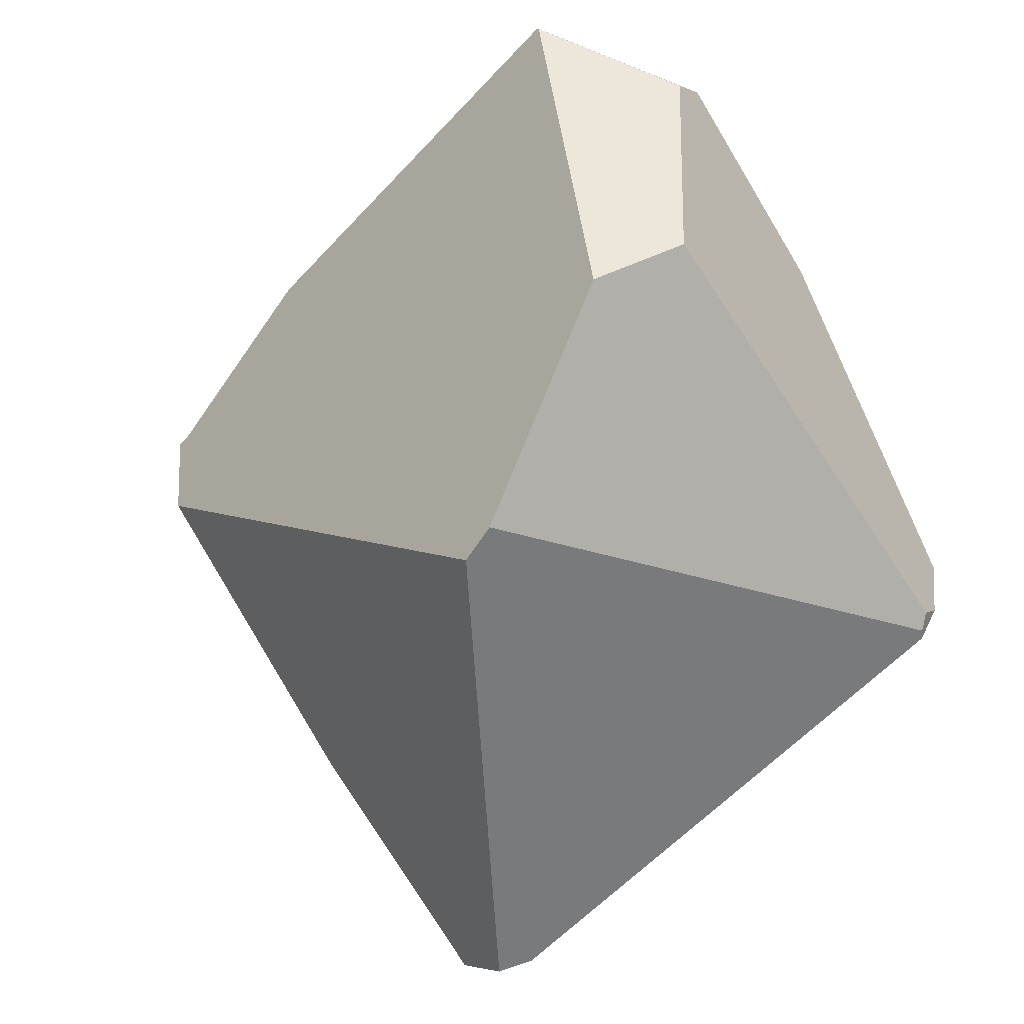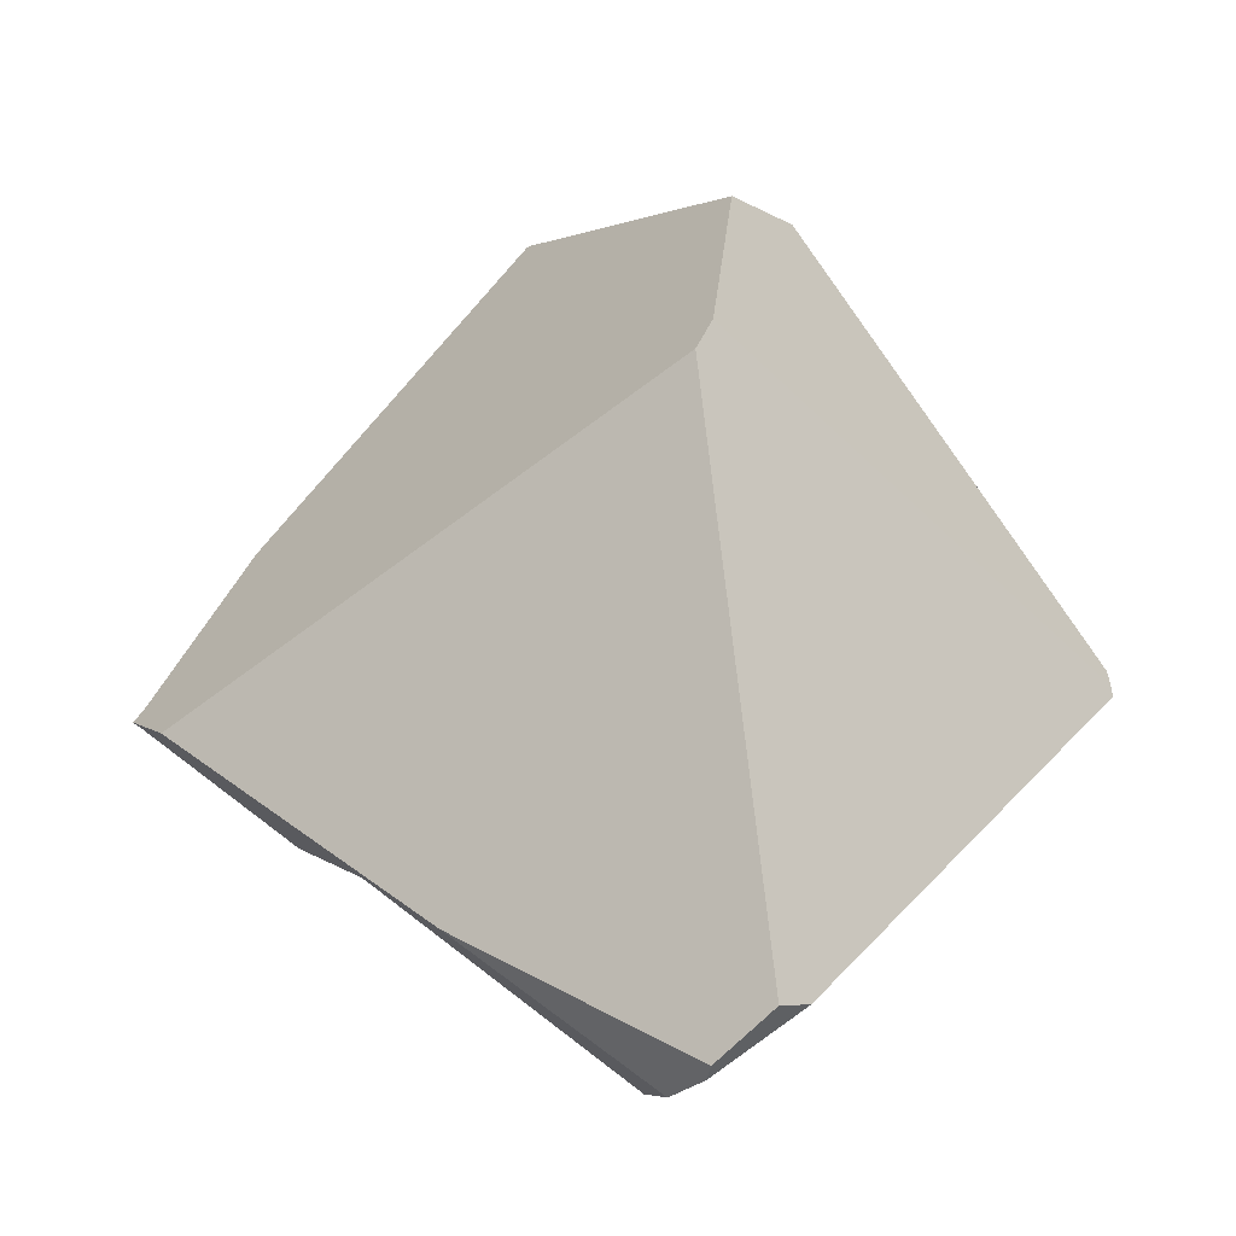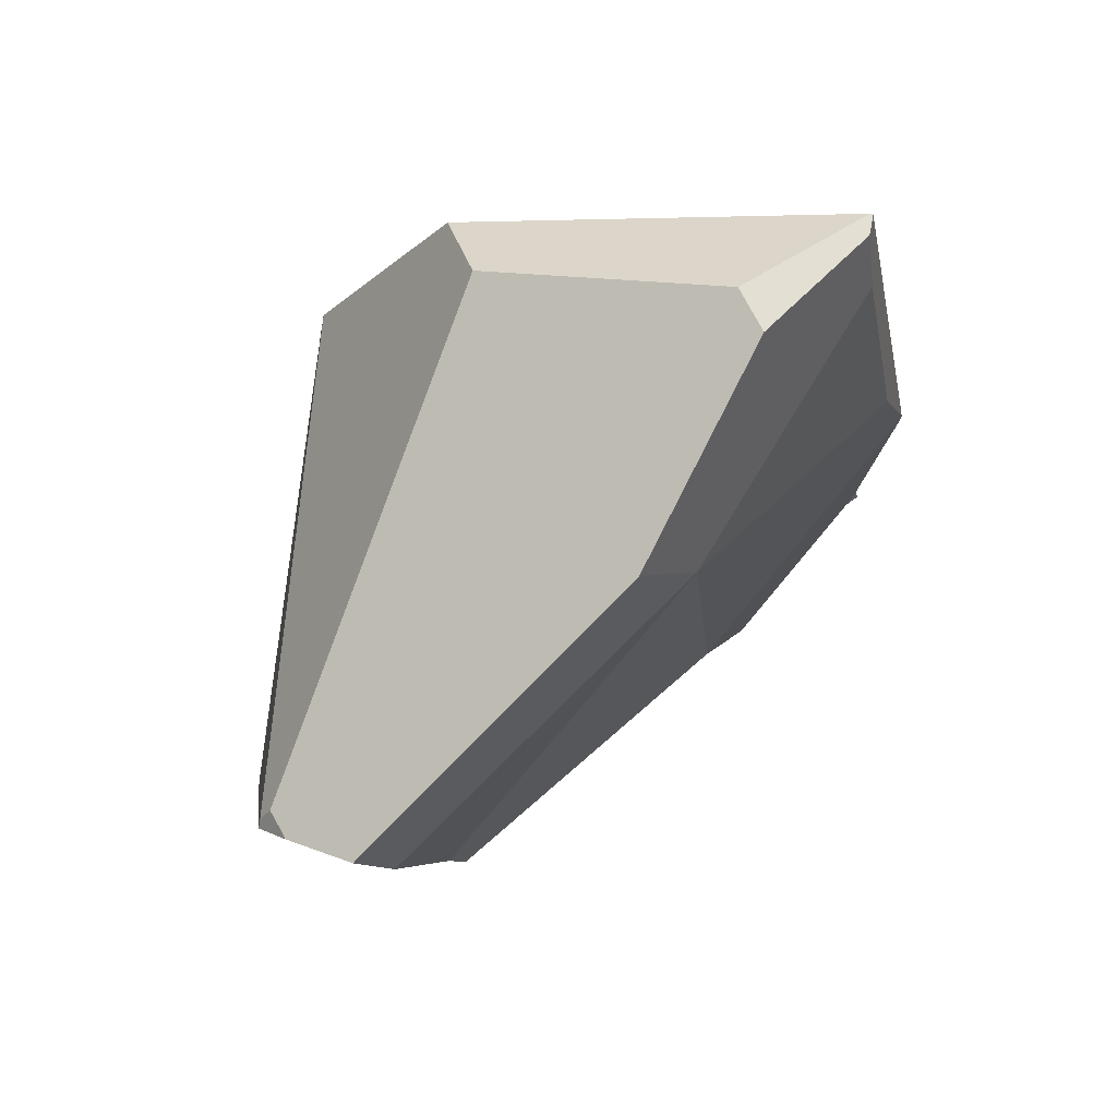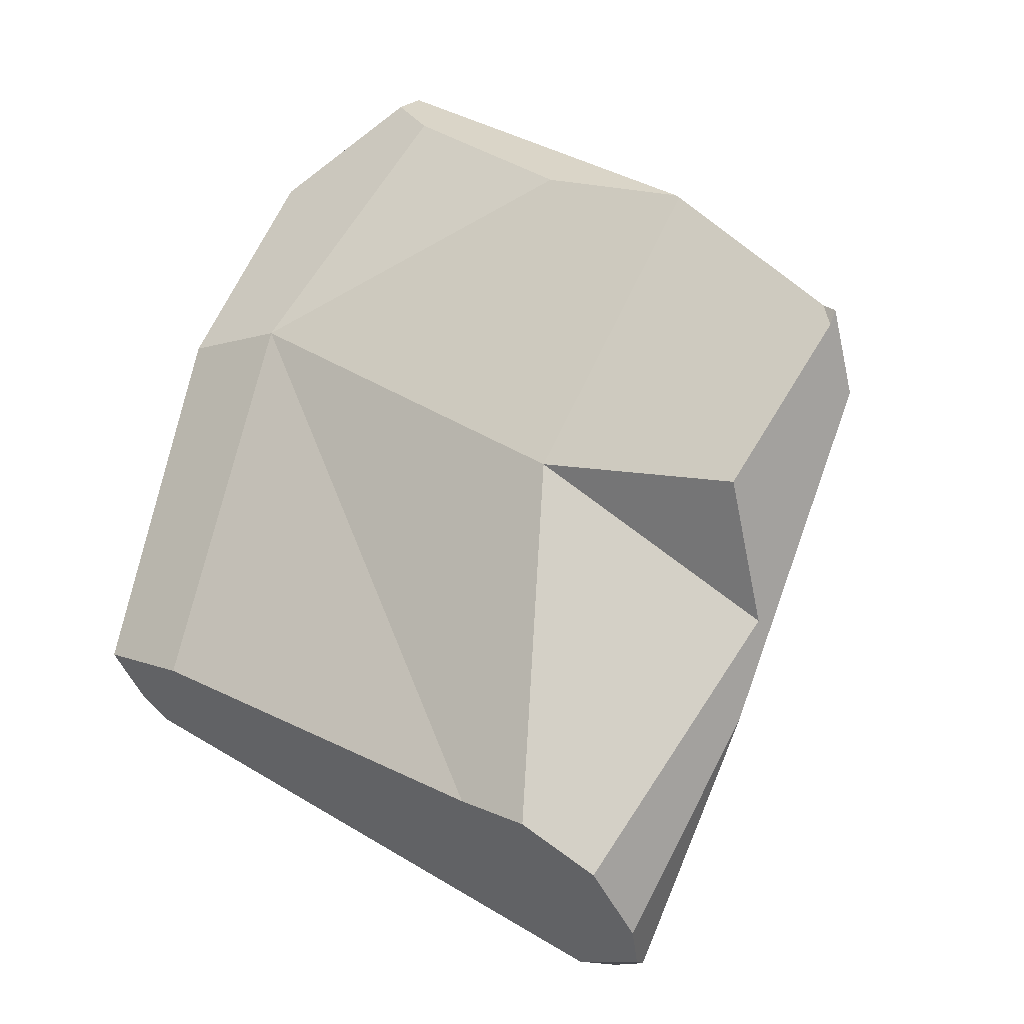
<metadata>
{"format":"obj","ext":"obj","renderer":"f3d","projection":"perspective","resolution":1024,"background":"white","views":[{"elev":43.0,"azim":-61.0,"up":"+Z"},{"elev":-7.7,"azim":-83.8,"up":"+Z"},{"elev":29.6,"azim":48.5,"up":"+Z"},{"elev":-53.9,"azim":134.7,"up":"+Z"}]}
</metadata>
<code>
v 1.029 0.488 -0.03671
v 1.115 0.1599 -0.0585
v 0.96 0.592 -0.1126
v 1.115 0.1599 -0.0585
v 1.029 0.488 -0.03671
v 1.104 0.3721 0.1389
v 1.104 0.3721 0.1389
v 1.143 0.1895 0.1495
v 1.115 0.1599 -0.0585
v 1.143 0.1895 0.1496
v 1.143 0.1933 0.1547
v 1.139 0.2243 0.1679
v 1.137 0.2375 0.171
v 1.111 0.3595 0.1689
v 1.137 0.2381 0.1711
v 1.137 0.2381 0.1711
v 1.108 0.2399 0.1932
v 1.137 0.2375 0.171
v 1.129 0.284 0.1819
v 1.129 0.284 0.1819
v 1.119 0.3416 0.1954
v 1.119 0.3416 0.1954
v 1.106 0.3321 0.2047
v 1.106 0.3332 0.2048
v 1.106 0.3332 0.2048
v 1.062 0.3295 0.2025
v 1.106 0.3321 0.2047
v 1.063 0.33 0.2026
v 1.095 0.3825 0.1812
v 1.062 0.3295 0.2025
v 1.063 0.33 0.2026
v 1.055 0.3247 0.2017
v 1.092 0.3867 0.1753
v 1.032 0.3074 0.1985
v 1.031 0.3067 0.1984
v 1.03 0.3062 0.1983
v 1.03 0.3061 0.1983
v 1.026 0.3031 0.1978
v 1.091 0.3887 0.1725
v 1.016 0.2953 0.1963
v 1.026 0.3031 0.1978
v 1.016 0.2953 0.1963
v 1.093 0.1949 0.187
v 1.094 0.1951 0.187
v 1.03 0.3061 0.1983
v 1.03 0.3062 0.1983
v 1.031 0.3067 0.1984
v 1.032 0.3074 0.1985
v 1.094 0.1953 0.1871
v 1.095 0.1957 0.1871
v 1.109 0.2029 0.1886
v 1.108 0.2066 0.1891
v 1.108 0.2075 0.1892
v 1.108 0.2085 0.1893
v 1.108 0.2098 0.1895
v 1.055 0.3247 0.2017
v 1.108 0.2131 0.1899
v 1.108 0.2399 0.1932
v 1.108 0.2131 0.1899
v 1.139 0.2243 0.1679
v 1.122 0.2012 0.1783
v 1.108 0.2098 0.1895
v 1.122 0.2013 0.1785
v 1.108 0.2085 0.1893
v 1.108 0.2075 0.1892
v 1.122 0.2013 0.1787
v 1.095 0.1957 0.1871
v 1.122 0.2013 0.1785
v 1.122 0.2013 0.1787
v 1.094 0.1953 0.1871
v 1.122 0.2012 0.1783
v 1.094 0.1951 0.187
v 1.122 0.2012 0.1782
v 1.122 0.2012 0.1781
v 1.093 0.1949 0.187
v 1.144 0.1986 0.1619
v 1.144 0.1986 0.1619
v 1.122 0.2012 0.1781
v 1.144 0.1986 0.1619
v 1.143 0.1933 0.1547
v 1.066 0.1809 0.1841
v 1.066 0.1808 0.1841
v 1.143 0.1895 0.1495
v 1.059 0.1773 0.1834
v 1.033 0.1638 0.1806
v 1.142 0.08927 0.01417
v 1.142 0.08927 0.01417
v 1.141 0.06739 -0.01538
v 1.141 0.06721 -0.01563
v 1.115 0.1599 -0.0585
v 1.141 0.06721 -0.01563
v 1.132 0.04764 -0.03666
v 1.123 0.02856 -0.05716
v 1.002 -0.0862 -0.3097
v 1.115 0.1599 -0.0585
v 1.002 -0.0862 -0.3097
v 0.7987 0.1368 -0.5194
v 0.7987 0.1368 -0.5194
v 0.9219 0.3692 -0.314
v 1.115 0.1599 -0.0585
v 0.7653 0.185 -0.5622
v 0.7241 0.199 -0.5821
v 0.9219 0.3692 -0.314
v 0.7653 0.185 -0.5622
v 0.6979 0.3166 -0.5158
v 0.6946 0.2091 -0.5963
v 0.6946 0.2091 -0.5963
v 0.6384 0.3039 -0.5113
v 0.6979 0.3166 -0.5158
v 0.6377 0.3006 -0.5137
v 0.6797 0.2043 -0.5964
v 0.6125 0.1829 -0.5967
v 0.6377 0.3006 -0.5137
v 0.6125 0.1829 -0.5967
v 0.5761 0.1917 -0.5497
v 0.6316 0.3201 -0.4889
v 0.5761 0.1917 -0.5497
v 0.682 0.3951 -0.1575
v 0.6316 0.3201 -0.4889
v 0.5748 0.1886 -0.5511
v 0.5465 0.118 -0.5487
v 0.5559 0.1449 -0.5718
v 0.5559 0.1449 -0.5718
v 0.5748 0.1886 -0.5511
v 0.5597 0.1462 -0.5746
v 0.5559 0.1449 -0.5718
v 0.5597 0.1462 -0.5746
v 0.57 0.144 -0.5786
v 0.5465 0.118 -0.5487
v 0.567 0.09723 -0.5454
v 0.7241 0.199 -0.5821
v 0.567 0.09723 -0.5454
v 0.57 0.144 -0.5786
v 0.5664 0.08774 -0.5387
v 0.5664 0.08774 -0.5387
v 0.5405 0.1009 -0.534
v 0.5485 0.08389 -0.5267
v 0.5429 0.08854 -0.5269
v 0.5377 0.09283 -0.5271
v 0.5377 0.09283 -0.5271
v 0.5396 0.09496 -0.5102
v 0.5405 0.1009 -0.534
v 0.5429 0.08854 -0.5269
v 0.5396 0.09496 -0.5102
v 0.5377 0.09283 -0.5271
v 0.5485 0.08389 -0.5267
v 0.6279 0.02793 -0.4808
v 0.5652 0.07011 -0.5261
v 0.5652 0.07011 -0.5261
v 0.7987 0.1368 -0.5194
v 0.6279 0.02793 -0.4808
v 0.566 0.0814 -0.5342
v 0.566 0.0814 -0.5342
v 0.5652 0.07011 -0.5261
v 0.7653 0.185 -0.5622
v 0.7861 -0.07857 -0.3663
v 0.7861 -0.07857 -0.3663
v 0.5952 0.1578 -0.01468
v 0.8619 -0.1296 -0.3114
v 0.8108 -0.05005 -0.1435
v 0.9371 -0.1802 -0.257
v 0.8619 -0.1296 -0.3114
v 0.9721 -0.1783 -0.2501
v 0.9371 -0.1802 -0.257
v 0.9755 -0.1775 -0.2498
v 0.9737 -0.1782 -0.2498
v 0.9755 -0.1775 -0.2498
v 0.9736 -0.1782 -0.2496
v 0.9737 -0.1782 -0.2498
v 0.9503 -0.1763 -0.2331
v 0.9736 -0.1782 -0.2496
v 0.9503 -0.1763 -0.2331
v 0.9721 -0.1783 -0.2501
v 0.9737 -0.1782 -0.2498
v 0.9434 -0.1777 -0.2409
v 0.9411 -0.1252 -0.1581
v 0.9434 -0.1777 -0.2409
v 0.9503 -0.1763 -0.2331
v 0.8108 -0.05005 -0.1435
v 0.938 -0.1787 -0.2472
v 0.938 -0.1787 -0.2472
v 0.938 -0.1787 -0.2472
v 0.9371 -0.1802 -0.257
v 0.9352 -0.0922 -0.1095
v 0.9332 -0.08119 -0.09335
v 0.8936 0.09977 0.1668
v 0.9014 0.09571 0.1666
v 0.9014 0.09571 0.1666
v 0.9332 -0.08119 -0.09335
v 0.952 0.1219 0.172
v 0.8936 0.09977 0.1668
v 0.9014 0.09571 0.1666
v 0.952 0.1219 0.172
v 0.8722 0.111 0.1673
v 0.8722 0.111 0.1673
v 0.7899 0.1436 0.1525
v 0.8102 0.1434 0.1688
v 0.8102 0.1434 0.1688
v 1.09 0.3895 0.1714
v 0.7899 0.1436 0.1525
v 1.005 0.2874 0.1949
v 1.007 0.2888 0.1952
v 1.007 0.2891 0.1952
v 1.008 0.2895 0.1953
v 1.008 0.2895 0.1953
v 1.066 0.1809 0.1841
v 1.007 0.2891 0.1952
v 1.007 0.2888 0.1952
v 1.005 0.2874 0.1949
v 1.066 0.1808 0.1841
v 1.059 0.1773 0.1834
v 1.033 0.1638 0.1806
v 0.8102 0.1434 0.1688
v 1.132 0.04764 -0.03666
v 1.123 0.02856 -0.05716
v 1.053 -0.1147 -0.2109
v 1.053 -0.1147 -0.2109
v 1.039 -0.1441 -0.2424
v 1.034 -0.154 -0.253
v 1.034 -0.154 -0.253
v 1.002 -0.0862 -0.3097
v 1.039 -0.1441 -0.2424
v 1.034 -0.154 -0.253
v 0.9411 -0.1252 -0.1581
v 0.9352 -0.0922 -0.1095
v 1.141 0.06739 -0.01538
v 1.141 0.06721 -0.01563
v 1.09 0.3895 0.1714
v 1.091 0.3887 0.1725
v 1.104 0.3721 0.1389
v 1.029 0.488 -0.03671
v 1 0.5292 -0.0245
v 0.7573 0.144 0.1263
v 1 0.5292 -0.0245
v 0.7573 0.144 0.1263
v 0.6175 0.1455 0.01404
v 0.6175 0.1455 0.01404
v 0.5952 0.1578 -0.01468
v 0.6175 0.1455 0.01404
v 0.682 0.3951 -0.1575
v 0.5952 0.1578 -0.01468
v 0.9932 0.5404 -0.04024
v 0.699 0.4415 -0.1854
v 0.9919 0.5424 -0.04309
v 0.7002 0.4447 -0.1873
v 0.6865 0.4454 -0.4157
v 0.699 0.4415 -0.1854
v 0.7002 0.4447 -0.1873
v 0.6864 0.4452 -0.4158
v 0.6854 0.4429 -0.4173
v 0.6519 0.3673 -0.4666
v 0.6519 0.3673 -0.4666
v 0.6479 0.3483 -0.4799
v 0.6413 0.3177 -0.5016
v 0.6384 0.3039 -0.5113
v 0.6413 0.3177 -0.5016
v 0.7017 0.4402 -0.4232
v 0.6479 0.3483 -0.4799
v 0.6854 0.4429 -0.4173
v 0.6519 0.3673 -0.4666
v 0.6864 0.4452 -0.4158
v 0.6865 0.4454 -0.4157
v 0.6867 0.4458 -0.4154
v 0.6996 0.475 -0.3964
v 0.8228 0.5188 -0.3925
v 0.8228 0.5188 -0.3925
v 0.9219 0.3692 -0.314
v 0.7017 0.4402 -0.4232
v 0.8228 0.5188 -0.3925
v 0.8438 0.6634 -0.2685
v 0.9219 0.3692 -0.314
v 0.8334 0.6584 -0.2894
v 0.8336 0.6605 -0.2878
v 0.8438 0.6634 -0.2685
v 0.8336 0.6605 -0.2878
v 0.8382 0.6718 -0.2804
v 0.8438 0.6634 -0.2685
v 0.8382 0.6718 -0.2804
v 0.8311 0.6673 -0.2821
v 0.8248 0.6634 -0.2836
v 0.9575 0.5939 -0.1163
v 0.8075 0.6525 -0.2877
v 0.7667 0.6263 -0.2966
v 0.767 0.6273 -0.2972
v 0.7666 0.6265 -0.2977
v 0.7667 0.6263 -0.2966
v 0.767 0.6273 -0.2972
v 0.7648 0.6213 -0.2936
v 0.7648 0.6213 -0.2936
v 0.9811 0.5591 -0.06657
v 0.9828 0.5565 -0.06287
v 0.7589 0.6052 -0.2839
v 0.9848 0.5534 -0.05849
v 0.9848 0.5534 -0.05849
v 0.9828 0.5565 -0.06287
v 0.9916 0.5429 -0.04378
v 0.9918 0.5426 -0.04331
v 0.9919 0.5424 -0.04309
v 0.9932 0.5404 -0.04024
v 0.9918 0.5426 -0.04331
v 0.7026 0.4512 -0.1913
v 0.6867 0.4458 -0.4154
v 0.7026 0.4512 -0.1913
v 0.6996 0.475 -0.3964
v 0.7506 0.5824 -0.2702
v 0.7519 0.5931 -0.3194
v 0.7583 0.6077 -0.31
v 0.7519 0.5931 -0.3194
v 0.7583 0.6077 -0.31
v 0.8334 0.6584 -0.2894
v 0.8075 0.6525 -0.2877
v 0.8248 0.6634 -0.2836
v 0.8336 0.6605 -0.2878
v 0.8311 0.6673 -0.2821
v 0.8382 0.6718 -0.2804
v 0.7644 0.6213 -0.3011
v 0.7589 0.6052 -0.2839
v 0.7644 0.6213 -0.3011
v 0.7506 0.5824 -0.2702
v 0.9916 0.5429 -0.04378
v 0.7649 0.6224 -0.3004
v 0.7649 0.6224 -0.3004
v 0.7666 0.6265 -0.2977
v 0.767 0.6273 -0.2972
v 0.9811 0.5591 -0.06657
v 0.96 0.592 -0.1126
v 0.96 0.592 -0.1126
v 0.9575 0.5939 -0.1163
v 0.9219 0.3692 -0.314
v 0.9575 0.5939 -0.1163
v 0.7017 0.4402 -0.4232
v 1.111 0.3595 0.1689
v 1.092 0.3867 0.1753
v 1.095 0.3825 0.1812
v 1.107 0.3639 0.2073
v 1.107 0.3639 0.2073
v 1.105 0.3613 0.2083
v 1.108 0.3628 0.2066
v 1.107 0.3639 0.2073
v 1.105 0.3613 0.2083
v 1.108 0.3628 0.2066
v 1.118 0.3477 0.1968
v 1.118 0.3477 0.1968
v 1.118 0.3473 0.1967
v 1.118 0.3473 0.1967
v 1.105 0.3434 0.2061
v 1.106 0.3385 0.2055
v 1.106 0.3336 0.2049
v 1.106 0.3334 0.2048
v 1.106 0.3336 0.2049
v 1.064 0.3312 0.2028
v 1.106 0.3334 0.2048
v 1.082 0.3439 0.2051
v 1.106 0.3385 0.2055
v 1.105 0.3434 0.2061
v 1.105 0.3437 0.2061
v 1.105 0.3613 0.2083
v 1.082 0.3439 0.2051
v 1.064 0.3312 0.2028
v 1.063 0.3305 0.2027
v 1.106 0.3333 0.2048
v 1.063 0.3305 0.2027
v 1.106 0.3333 0.2048
v 1.105 0.3437 0.2061
v 1.118 0.3477 0.1968
v 0.6 0.1731 -0.5926
v 0.6797 0.2043 -0.5964
v 0.6103 0.1812 -0.596
v 0.6125 0.1829 -0.5967
v 0.6103 0.1812 -0.596
v 0.6 0.1731 -0.5926
v 0.5704 0.1498 -0.5827
v 0.5704 0.1498 -0.5827
v 0.5704 0.1498 -0.5827
v 0.6946 0.2091 -0.5963
v 1.122 0.2012 0.1782
v 1.109 0.2029 0.1886
v 1.108 0.2066 0.1891
v 1.109 0.2029 0.1886
f 1 2 3
f 4 5 6
f 7 8 9
f 7 10 8
f 7 11 10
f 7 12 11
f 7 13 12
f 14 13 7
f 13 14 15
f 16 17 18
f 16 19 17
f 14 20 15
f 20 14 21
f 22 23 19
f 24 23 22
f 25 26 27
f 26 25 28
f 29 30 31
f 29 32 30
f 33 32 29
f 33 34 32
f 33 35 34
f 33 36 35
f 33 37 36
f 33 38 37
f 39 38 33
f 38 39 40
f 41 42 43
f 41 43 44
f 41 44 45
f 45 44 46
f 46 44 47
f 47 44 48
f 48 44 49
f 48 49 50
f 51 48 50
f 52 48 51
f 48 52 53
f 48 53 54
f 48 54 55
f 55 56 48
f 57 56 55
f 58 56 57
f 56 58 27
f 27 26 56
f 19 23 17
f 17 59 18
f 60 18 59
f 59 61 60
f 61 59 62
f 62 63 61
f 62 64 63
f 64 65 63
f 63 65 66
f 67 68 69
f 70 68 67
f 70 71 68
f 72 71 70
f 72 73 71
f 72 74 73
f 75 74 72
f 74 75 76
f 77 60 78
f 11 12 79
f 76 75 80
f 81 80 75
f 80 81 82
f 82 83 80
f 84 83 82
f 83 84 85
f 83 85 86
f 9 8 87
f 9 87 88
f 9 88 89
f 90 91 92
f 90 92 93
f 90 93 94
f 95 96 97
f 98 99 100
f 101 99 98
f 102 103 104
f 102 105 103
f 106 105 102
f 107 108 109
f 107 110 108
f 111 110 107
f 110 111 112
f 113 114 115
f 115 116 113
f 117 118 119
f 120 118 117
f 120 121 118
f 120 122 121
f 123 124 125
f 126 127 128
f 129 126 128
f 128 130 129
f 131 132 133
f 132 131 134
f 135 136 130
f 136 135 137
f 136 137 138
f 139 136 138
f 140 141 142
f 143 144 145
f 146 144 143
f 146 147 144
f 148 147 146
f 149 150 151
f 152 150 149
f 152 131 150
f 134 131 152
f 137 135 153
f 154 137 153
f 155 150 131
f 151 150 156
f 157 158 147
f 159 158 157
f 159 160 158
f 159 161 160
f 162 163 164
f 165 163 162
f 165 166 163
f 167 168 169
f 168 167 170
f 171 172 173
f 171 173 174
f 172 175 173
f 176 177 178
f 179 177 176
f 179 180 177
f 160 161 181
f 182 183 175
f 183 173 175
f 179 176 184
f 179 184 185
f 185 186 179
f 185 187 186
f 188 189 190
f 191 192 193
f 194 191 193
f 179 186 195
f 195 196 179
f 197 196 195
f 198 199 200
f 201 199 198
f 201 39 199
f 202 39 201
f 203 39 202
f 204 39 203
f 40 39 204
f 42 205 206
f 43 42 206
f 207 206 205
f 208 206 207
f 209 206 208
f 209 210 206
f 210 209 211
f 211 209 212
f 209 193 212
f 209 213 193
f 213 194 193
f 86 85 190
f 190 189 86
f 189 214 86
f 214 189 215
f 216 215 189
f 94 93 217
f 94 217 218
f 94 218 219
f 220 162 221
f 165 162 220
f 222 167 223
f 224 167 222
f 170 167 224
f 216 224 222
f 225 224 216
f 189 225 216
f 221 162 156
f 156 150 221
f 214 226 86
f 214 227 226
f 228 229 230
f 228 230 231
f 228 231 232
f 233 199 234
f 200 199 233
f 196 235 179
f 235 236 179
f 233 234 237
f 237 234 238
f 158 160 239
f 238 234 240
f 118 141 241
f 142 141 118
f 118 121 142
f 130 136 129
f 147 158 144
f 242 240 234
f 242 243 240
f 244 243 242
f 243 244 245
f 246 247 248
f 249 247 246
f 249 118 247
f 250 118 249
f 251 118 250
f 119 118 251
f 116 252 253
f 116 253 254
f 255 116 254
f 113 116 255
f 109 108 256
f 256 257 109
f 258 257 256
f 258 259 257
f 260 259 258
f 257 259 261
f 257 261 262
f 257 262 263
f 257 263 264
f 257 264 265
f 266 267 268
f 269 270 271
f 272 270 269
f 273 270 272
f 274 275 276
f 277 278 279
f 280 277 279
f 280 281 277
f 282 281 280
f 282 283 281
f 284 283 282
f 285 286 287
f 286 285 288
f 281 283 289
f 289 290 281
f 289 291 290
f 292 291 289
f 291 292 293
f 294 231 295
f 296 231 294
f 297 231 296
f 298 231 297
f 299 231 298
f 299 232 231
f 245 244 300
f 245 300 301
f 302 248 303
f 246 248 302
f 302 303 304
f 304 303 305
f 305 306 304
f 306 305 307
f 265 308 309
f 265 264 308
f 309 310 265
f 311 310 309
f 311 312 310
f 310 312 313
f 313 312 314
f 313 314 315
f 309 316 311
f 307 317 318
f 307 305 317
f 293 292 319
f 293 319 320
f 320 319 301
f 301 300 320
f 318 317 288
f 288 321 318
f 288 285 321
f 322 323 311
f 316 322 311
f 323 324 311
f 295 231 325
f 325 231 326
f 281 290 327
f 3 2 328
f 328 2 329
f 330 271 270
f 331 103 105
f 332 230 229
f 333 332 229
f 334 332 333
f 334 335 332
f 336 29 337
f 338 339 340
f 332 335 341
f 332 341 342
f 14 343 344
f 21 14 344
f 22 345 346
f 22 346 347
f 22 347 348
f 348 349 22
f 350 351 352
f 350 353 351
f 354 353 350
f 353 354 355
f 353 355 356
f 357 353 356
f 337 29 358
f 29 359 358
f 29 360 359
f 29 31 360
f 28 361 362
f 28 25 361
f 363 24 22
f 349 363 22
f 362 361 352
f 352 351 362
f 338 340 364
f 338 364 365
f 345 365 364
f 346 345 364
f 131 133 366
f 366 367 131
f 368 367 366
f 369 367 368
f 114 370 115
f 115 370 371
f 124 115 371
f 372 124 371
f 125 124 372
f 127 373 128
f 366 133 374
f 131 367 375
f 60 376 78
f 60 61 376
f 67 69 377
f 378 379 66
f 378 66 65

</code>
